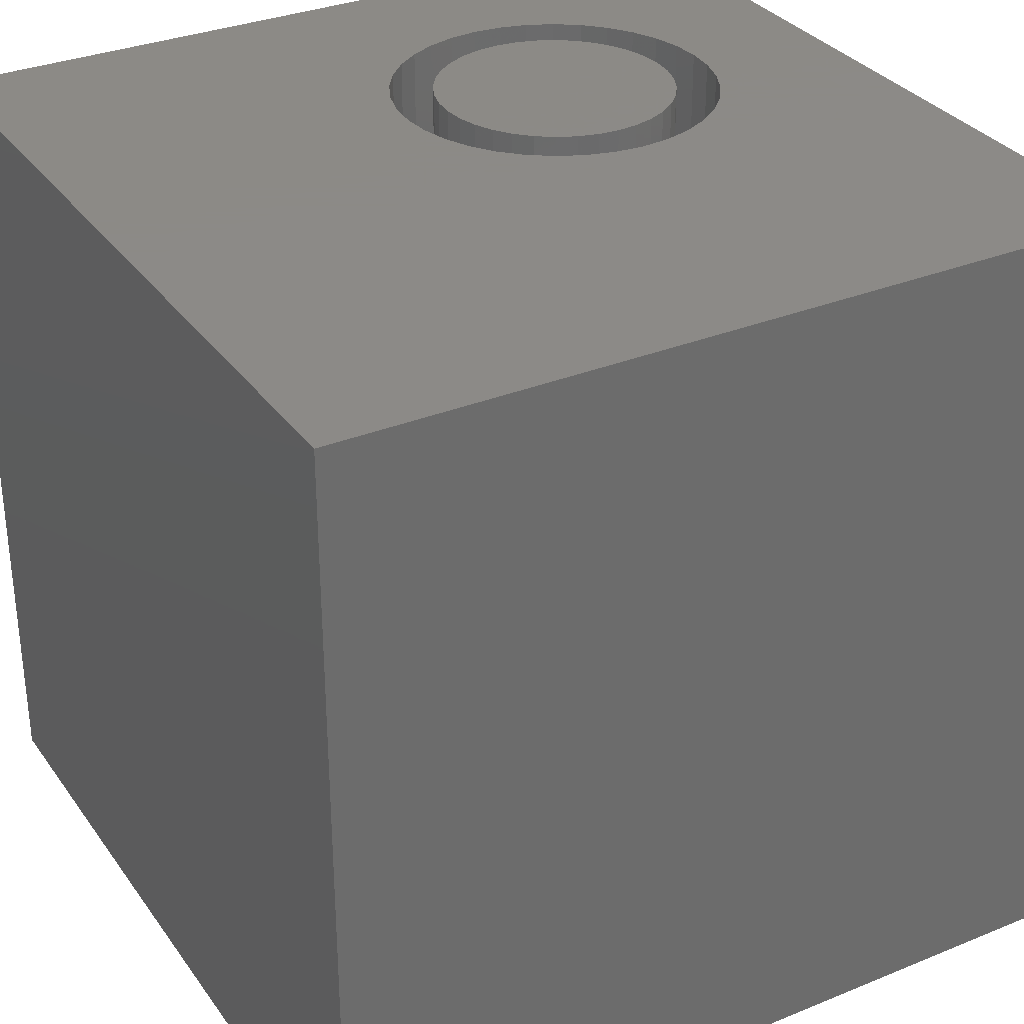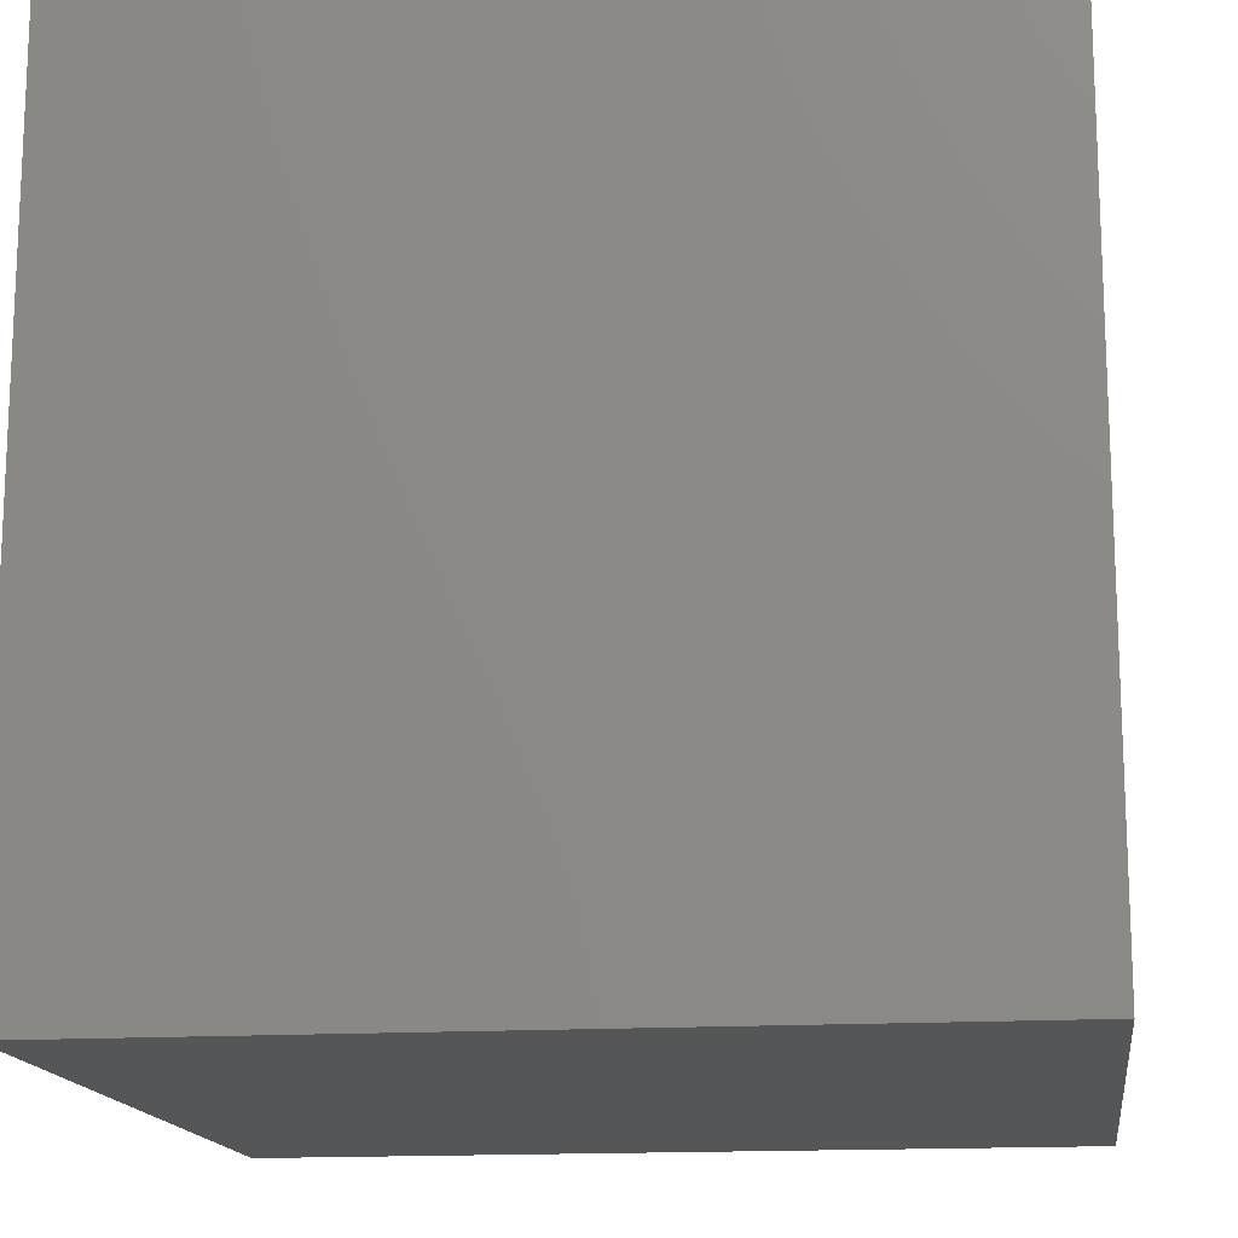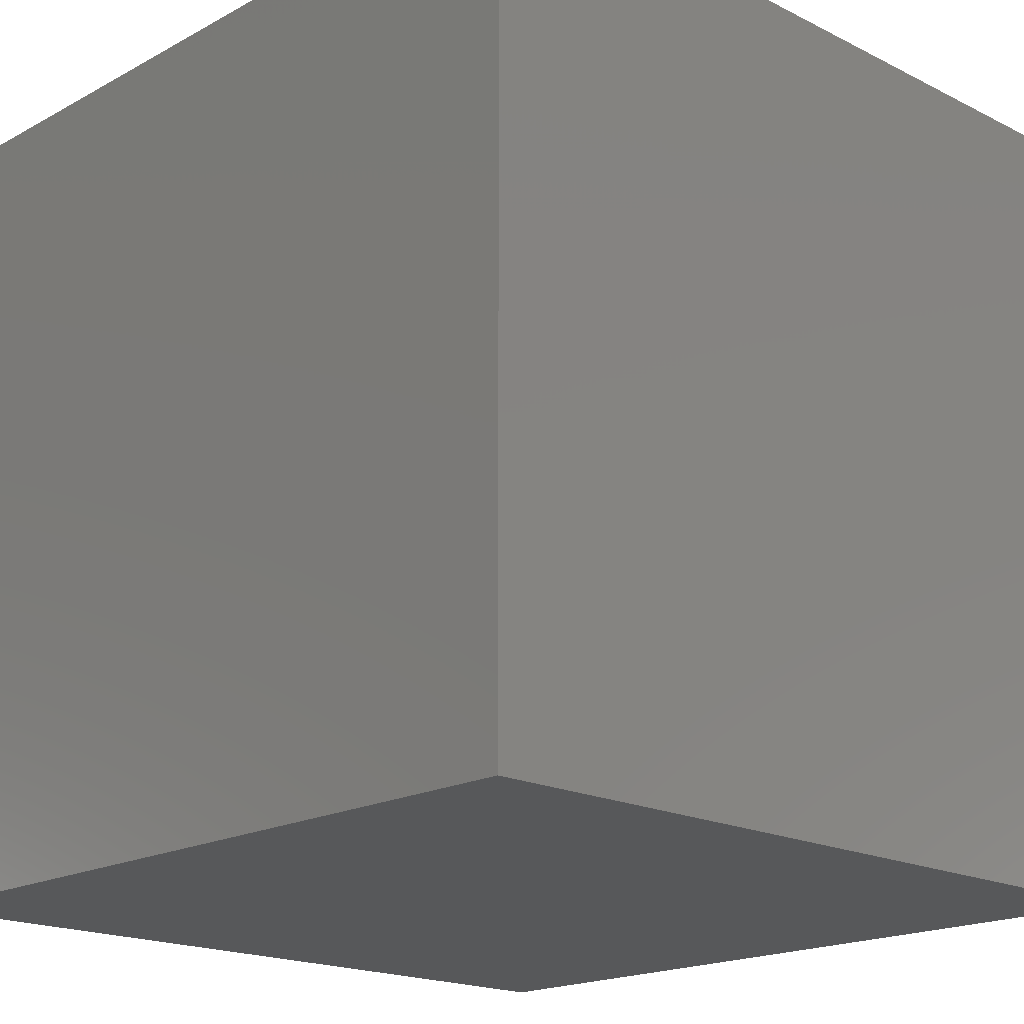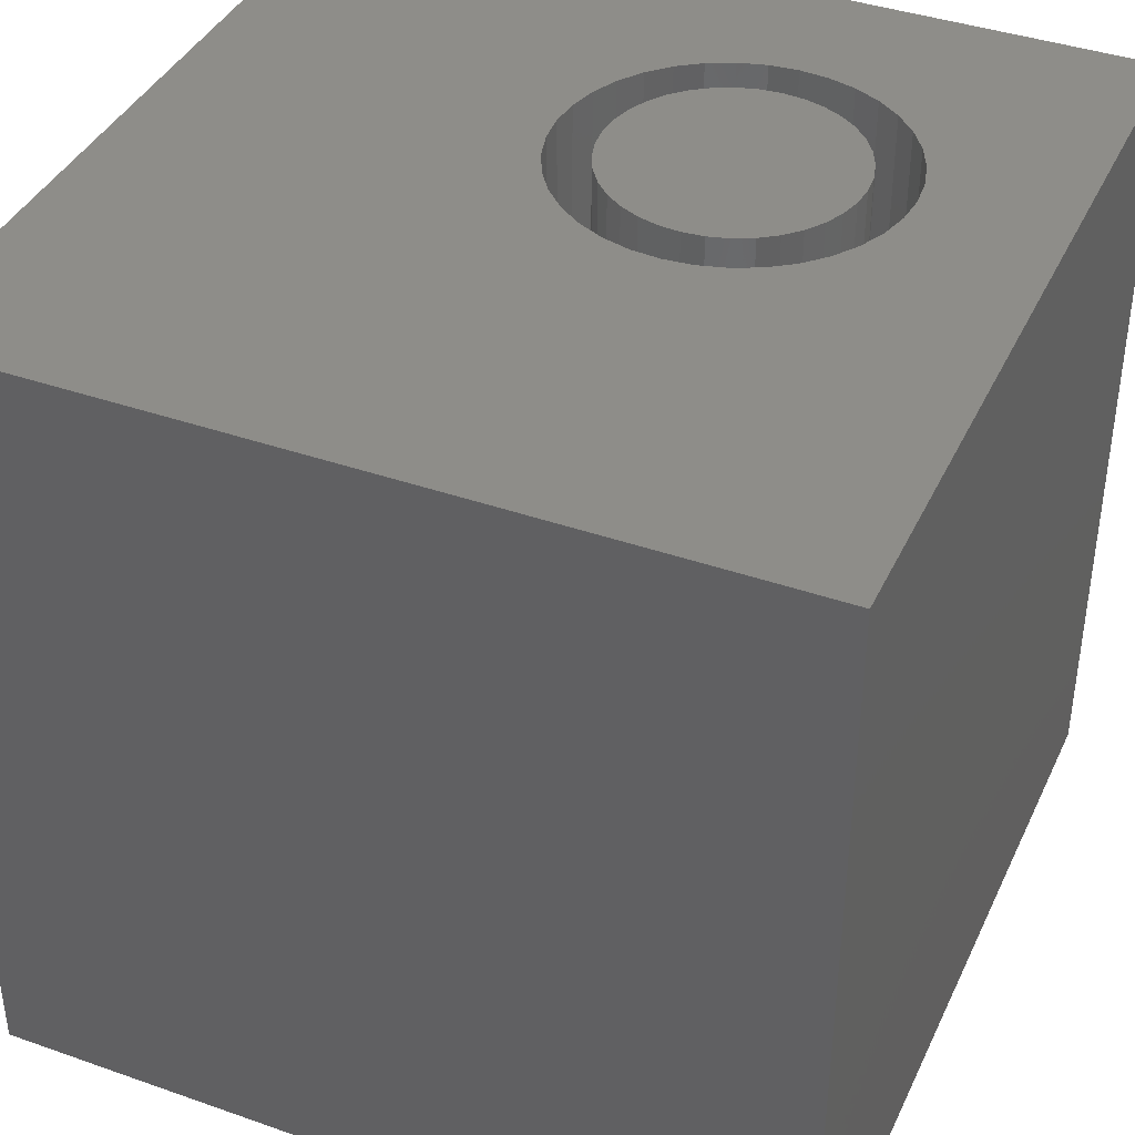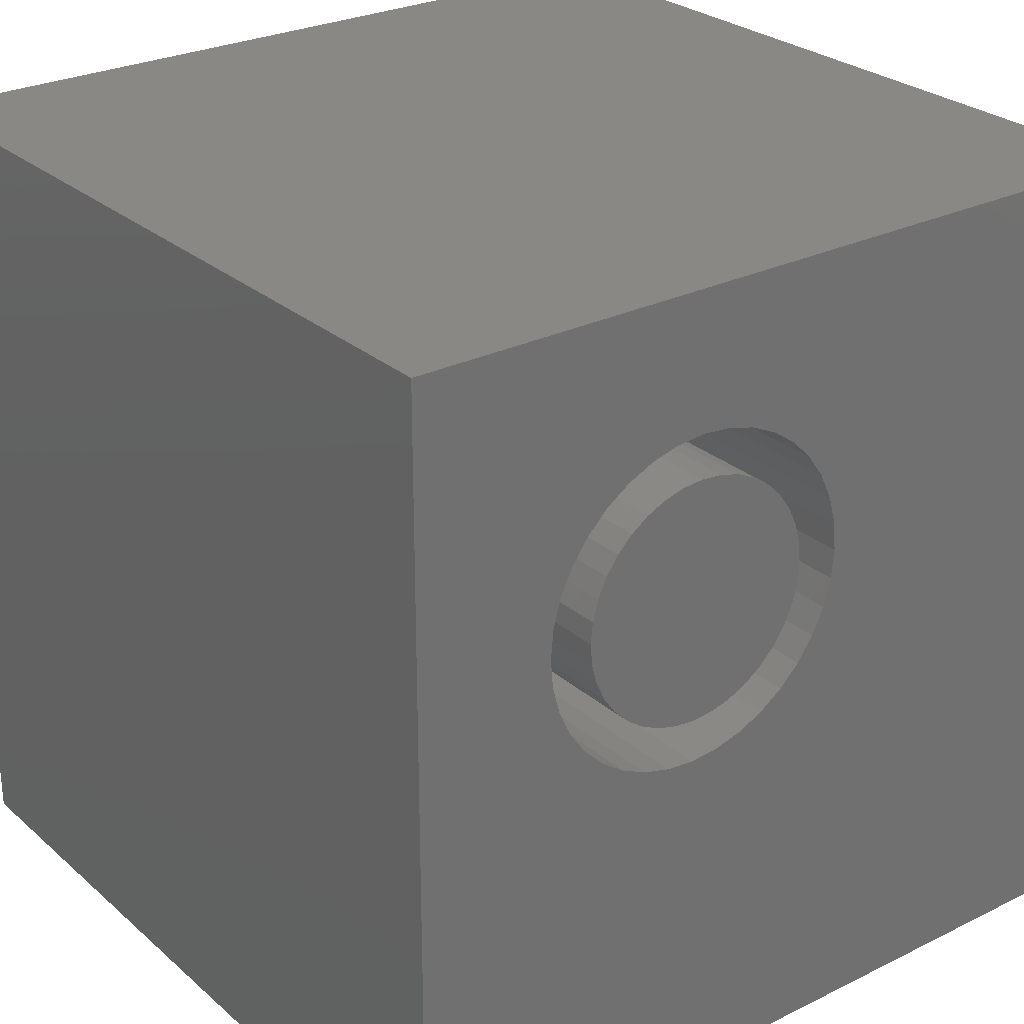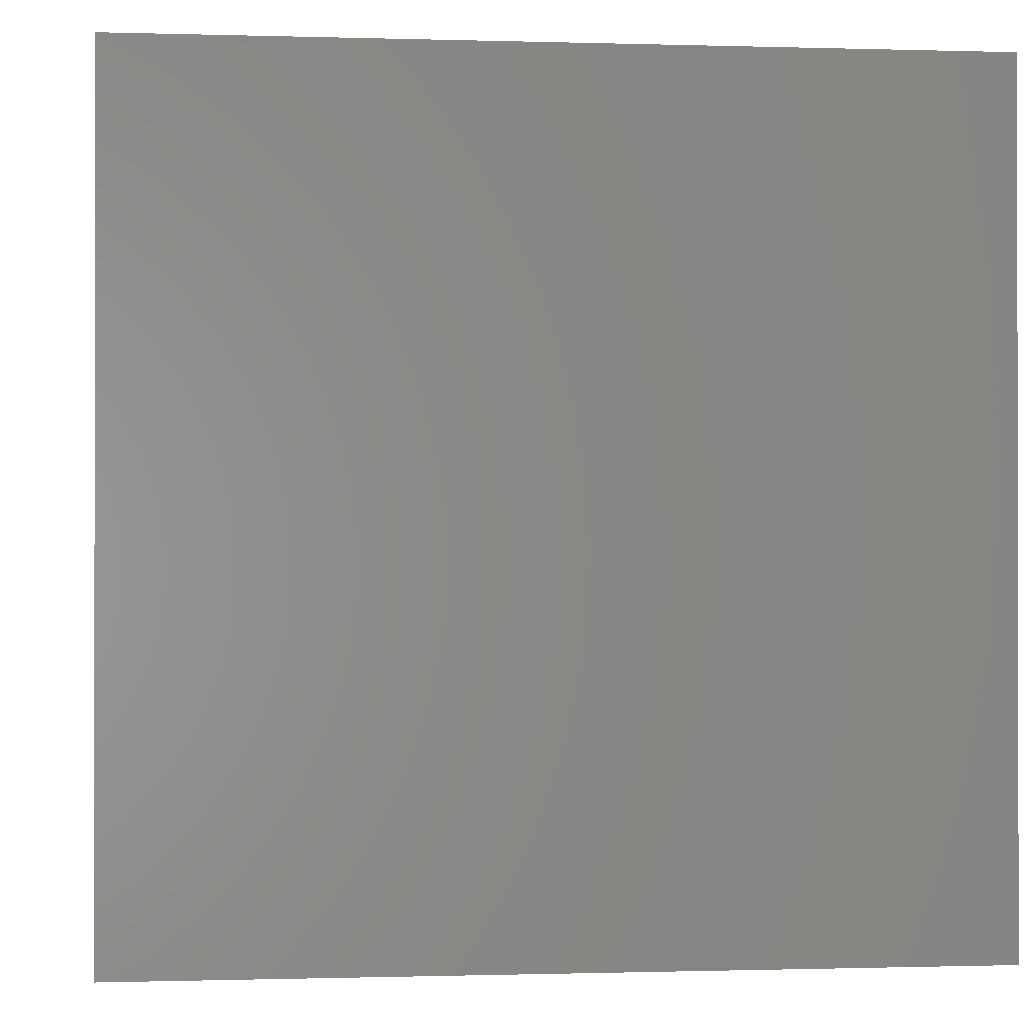
<metadata>
{"format":"stl","ext":"stl","renderer":"f3d","projection":"perspective","resolution":1024,"background":"white","views":[{"elev":32.2,"azim":60.3,"up":"+Z"},{"elev":-15.4,"azim":97.6,"up":"+Z"},{"elev":-18.5,"azim":136.1,"up":"+Y"},{"elev":39.7,"azim":113.5,"up":"+Z"},{"elev":27.1,"azim":-37.3,"up":"+Y"},{"elev":-0.6,"azim":-6.6,"up":"+Z"}]}
</metadata>
<code>
# stl→obj: 152 verts, 300 faces
v 0 10 10
v 0 10 0
v 0 0 10
v 0 0 0
v 2.706 8.079 10
v 3.025 8.227 10
v 10 0 10
v 10 10 10
v 5.73 6.333 10
v 3.364 8.318 10
v 3.714 8.349 10
v 5.7 5.983 10
v 5.609 5.643 10
v 5.46 5.325 10
v 5.259 5.037 10
v 5.01 4.789 10
v 4.722 4.587 10
v 4.064 8.318 10
v 4.404 8.227 10
v 4.722 8.079 10
v 5.01 7.877 10
v 5.259 7.629 10
v 5.46 7.341 10
v 5.609 7.022 10
v 5.7 6.683 10
v 4.404 4.439 10
v 4.064 4.348 10
v 3.714 4.317 10
v 1.729 6.683 10
v 1.82 7.022 10
v 1.968 7.341 10
v 3.364 4.348 10
v 3.025 4.439 10
v 2.706 4.587 10
v 2.418 4.789 10
v 2.17 5.037 10
v 1.968 5.325 10
v 2.17 7.629 10
v 2.418 7.877 10
v 1.82 5.643 10
v 1.729 5.983 10
v 1.698 6.333 10
v 10 10 0
v 10 0 0
v 5.7 5.983 6.204
v 5.73 6.333 6.204
v 5.7 6.683 6.204
v 5.609 7.022 6.204
v 5.46 7.341 6.204
v 5.259 7.629 6.204
v 5.01 7.877 6.204
v 4.722 8.079 6.204
v 4.404 8.227 6.204
v 4.064 8.318 6.204
v 3.714 8.349 6.204
v 3.364 8.318 6.204
v 3.025 8.227 6.204
v 2.706 8.079 6.204
v 2.418 7.877 6.204
v 2.17 7.629 6.204
v 1.968 7.341 6.204
v 1.82 7.022 6.204
v 1.729 6.683 6.204
v 1.698 6.333 6.204
v 1.729 5.983 6.204
v 1.82 5.643 6.204
v 1.968 5.325 6.204
v 2.17 5.037 6.204
v 2.418 4.789 6.204
v 2.706 4.587 6.204
v 3.025 4.439 6.204
v 3.364 4.348 6.204
v 3.714 4.317 6.204
v 4.064 4.348 6.204
v 4.404 4.439 6.204
v 4.722 4.587 6.204
v 5.01 4.789 6.204
v 5.259 5.037 6.204
v 5.46 5.325 6.204
v 5.609 5.643 6.204
v 3.456 7.795 6.204
v 3.206 7.728 6.204
v 2.972 7.619 6.204
v 2.76 7.47 6.204
v 2.577 7.287 6.204
v 2.428 7.075 6.204
v 2.319 6.841 6.204
v 2.252 6.591 6.204
v 2.229 6.333 6.204
v 2.252 6.075 6.204
v 2.319 5.825 6.204
v 2.428 5.59 6.204
v 2.577 5.378 6.204
v 2.76 5.195 6.204
v 2.972 5.047 6.204
v 3.206 4.938 6.204
v 3.456 4.871 6.204
v 3.714 4.848 6.204
v 3.972 4.871 6.204
v 4.222 4.938 6.204
v 4.457 5.047 6.204
v 4.669 5.195 6.204
v 4.852 5.378 6.204
v 5 5.59 6.204
v 5.11 5.825 6.204
v 5.177 6.075 6.204
v 5.199 6.333 6.204
v 5.177 6.591 6.204
v 5.11 6.841 6.204
v 5 7.075 6.204
v 4.852 7.287 6.204
v 4.669 7.47 6.204
v 4.457 7.619 6.204
v 4.222 7.728 6.204
v 3.972 7.795 6.204
v 3.714 7.818 6.204
v 5.199 6.333 10
v 5.177 6.075 10
v 5.11 5.825 10
v 5 5.59 10
v 4.852 5.378 10
v 4.669 5.195 10
v 4.457 5.047 10
v 4.222 4.938 10
v 3.972 4.871 10
v 3.714 4.848 10
v 3.456 4.871 10
v 3.206 4.938 10
v 2.972 5.047 10
v 2.76 5.195 10
v 2.577 5.378 10
v 2.428 5.59 10
v 2.319 5.825 10
v 2.252 6.075 10
v 2.229 6.333 10
v 2.252 6.591 10
v 2.319 6.841 10
v 2.428 7.075 10
v 2.577 7.287 10
v 2.76 7.47 10
v 2.972 7.619 10
v 3.206 7.728 10
v 3.456 7.795 10
v 3.714 7.818 10
v 3.972 7.795 10
v 4.222 7.728 10
v 4.457 7.619 10
v 4.669 7.47 10
v 4.852 7.287 10
v 5 7.075 10
v 5.11 6.841 10
v 5.177 6.591 10
f 1 2 3
f 3 2 4
f 5 6 1
f 7 8 9
f 6 10 1
f 1 10 11
f 1 11 8
f 9 12 7
f 7 12 13
f 7 13 14
f 14 15 7
f 7 15 16
f 7 16 17
f 11 18 8
f 8 18 19
f 8 19 20
f 20 21 8
f 8 21 22
f 8 22 23
f 23 24 8
f 8 24 25
f 8 25 9
f 17 26 7
f 7 26 27
f 7 27 3
f 3 27 28
f 29 30 1
f 1 30 31
f 28 32 3
f 3 32 33
f 3 33 34
f 34 35 3
f 3 35 36
f 3 36 37
f 31 38 1
f 1 38 39
f 1 39 5
f 37 40 3
f 3 40 41
f 3 41 1
f 1 41 42
f 1 42 29
f 43 8 44
f 44 8 7
f 2 43 4
f 4 43 44
f 8 43 1
f 1 43 2
f 44 7 4
f 4 7 3
f 45 9 46
f 46 9 25
f 46 25 47
f 47 25 24
f 47 24 48
f 48 24 23
f 48 23 49
f 49 23 22
f 49 22 50
f 50 22 21
f 50 21 51
f 51 21 20
f 51 20 52
f 52 20 19
f 52 19 53
f 53 19 18
f 53 18 54
f 54 18 11
f 54 11 55
f 55 11 10
f 55 10 56
f 56 10 6
f 56 6 57
f 57 6 5
f 57 5 58
f 58 5 39
f 58 39 59
f 59 39 38
f 59 38 60
f 60 38 31
f 60 31 61
f 61 31 30
f 61 30 62
f 62 30 29
f 62 29 63
f 63 29 42
f 63 42 64
f 64 42 41
f 64 41 65
f 65 41 40
f 65 40 66
f 66 40 37
f 66 37 67
f 67 37 36
f 67 36 68
f 68 36 35
f 68 35 69
f 69 35 34
f 69 34 70
f 70 34 33
f 70 33 71
f 71 33 32
f 71 32 72
f 72 32 28
f 72 28 73
f 73 28 27
f 73 27 74
f 74 27 26
f 74 26 75
f 75 26 17
f 75 17 76
f 76 17 16
f 76 16 77
f 77 16 15
f 77 15 78
f 78 15 14
f 78 14 79
f 79 14 13
f 79 13 80
f 80 13 12
f 80 12 45
f 45 12 9
f 81 56 82
f 82 56 57
f 82 57 83
f 83 57 58
f 83 58 84
f 84 58 59
f 84 59 85
f 85 59 60
f 85 60 86
f 86 60 61
f 86 61 87
f 87 61 62
f 87 62 88
f 88 62 63
f 88 63 89
f 89 63 64
f 89 64 90
f 90 64 65
f 90 65 91
f 91 65 66
f 91 66 92
f 92 66 67
f 92 67 93
f 93 67 68
f 93 68 94
f 94 68 69
f 94 69 95
f 95 69 70
f 95 70 96
f 96 70 71
f 96 71 97
f 97 71 72
f 97 72 98
f 98 72 73
f 98 73 99
f 99 73 74
f 99 74 100
f 100 74 75
f 100 75 101
f 101 75 76
f 101 76 102
f 102 76 77
f 102 77 103
f 103 77 78
f 103 78 104
f 104 78 79
f 104 79 105
f 105 79 80
f 105 80 106
f 106 80 45
f 106 45 107
f 107 45 46
f 107 46 108
f 108 46 47
f 108 47 109
f 109 47 48
f 109 48 110
f 110 48 49
f 110 49 111
f 111 49 50
f 111 50 112
f 112 50 51
f 112 51 113
f 113 51 52
f 113 52 114
f 114 52 53
f 114 53 115
f 115 53 54
f 115 54 116
f 116 54 55
f 116 55 81
f 81 55 56
f 108 117 107
f 107 117 118
f 107 118 106
f 106 118 119
f 106 119 105
f 105 119 120
f 105 120 104
f 104 120 121
f 104 121 103
f 103 121 122
f 103 122 102
f 102 122 123
f 102 123 101
f 101 123 124
f 101 124 100
f 100 124 125
f 100 125 99
f 99 125 126
f 99 126 98
f 98 126 127
f 98 127 97
f 97 127 128
f 97 128 96
f 96 128 129
f 96 129 95
f 95 129 130
f 95 130 94
f 94 130 131
f 94 131 93
f 93 131 132
f 93 132 92
f 92 132 133
f 92 133 91
f 91 133 134
f 91 134 90
f 90 134 135
f 90 135 89
f 89 135 136
f 89 136 88
f 88 136 137
f 88 137 87
f 87 137 138
f 87 138 86
f 86 138 139
f 86 139 85
f 85 139 140
f 85 140 84
f 84 140 141
f 84 141 83
f 83 141 142
f 83 142 82
f 82 142 143
f 82 143 81
f 81 143 144
f 81 144 116
f 116 144 145
f 116 145 115
f 115 145 146
f 115 146 114
f 114 146 147
f 114 147 113
f 113 147 148
f 113 148 112
f 112 148 149
f 112 149 111
f 111 149 150
f 111 150 110
f 110 150 151
f 110 151 109
f 109 151 152
f 109 152 108
f 108 152 117
f 138 137 120
f 120 137 136
f 120 136 135
f 125 133 132
f 125 124 133
f 133 124 123
f 133 123 122
f 144 120 145
f 145 120 119
f 152 151 145
f 145 151 150
f 145 150 149
f 135 134 120
f 120 134 133
f 120 133 121
f 121 133 122
f 119 118 145
f 145 118 117
f 145 117 152
f 149 148 145
f 145 148 147
f 145 147 146
f 144 143 120
f 120 143 142
f 120 142 141
f 128 127 129
f 129 127 130
f 132 131 125
f 125 131 130
f 125 130 126
f 126 130 127
f 141 140 120
f 120 140 139
f 120 139 138

</code>
